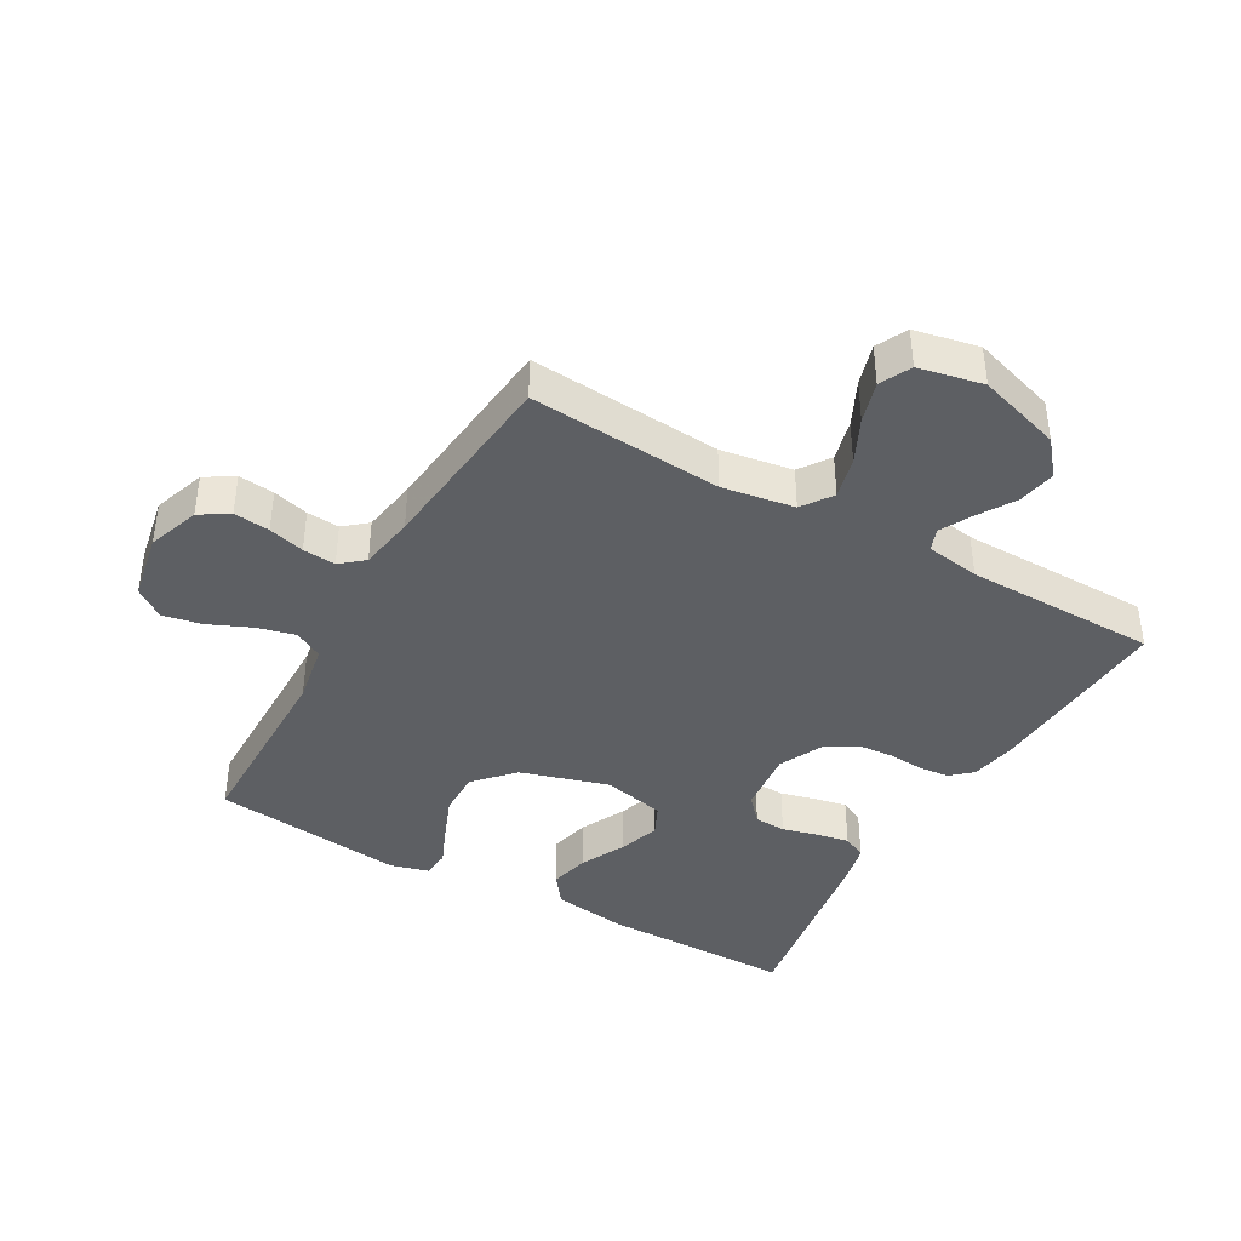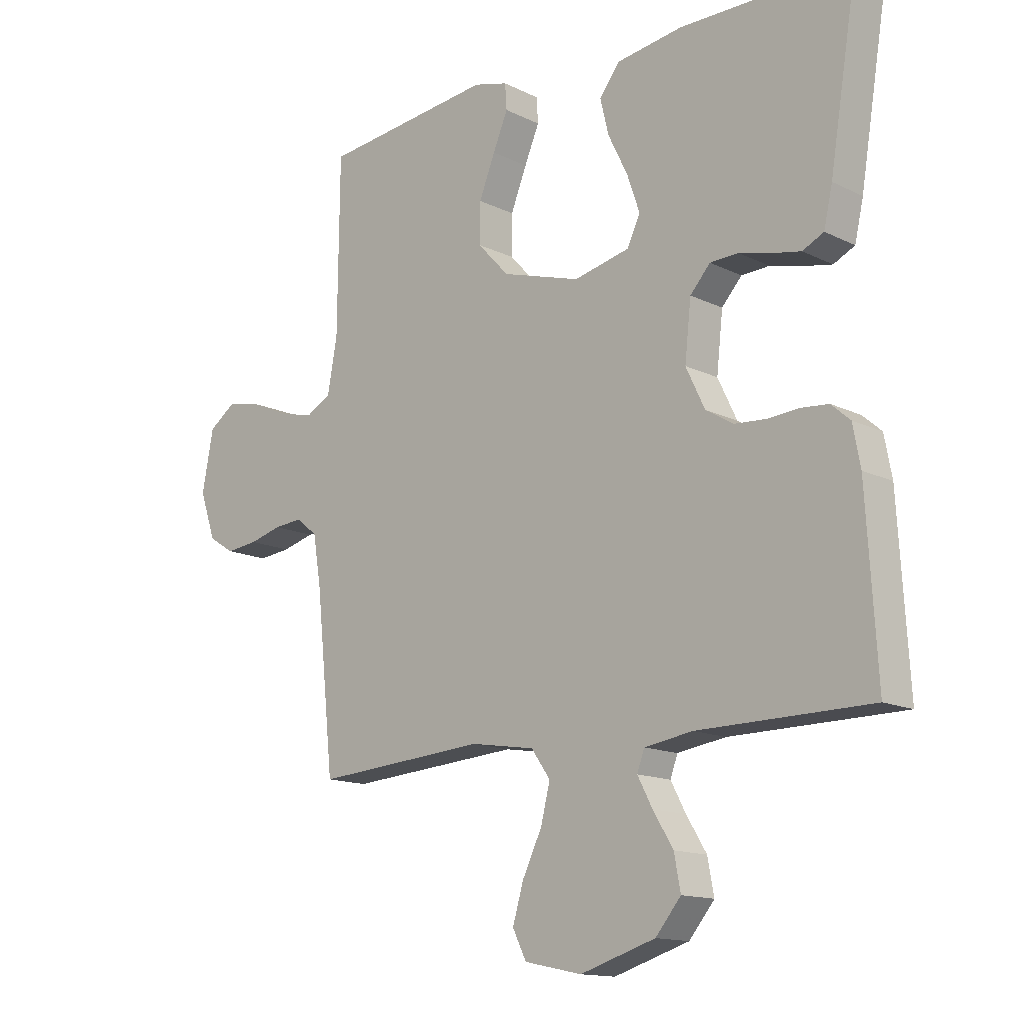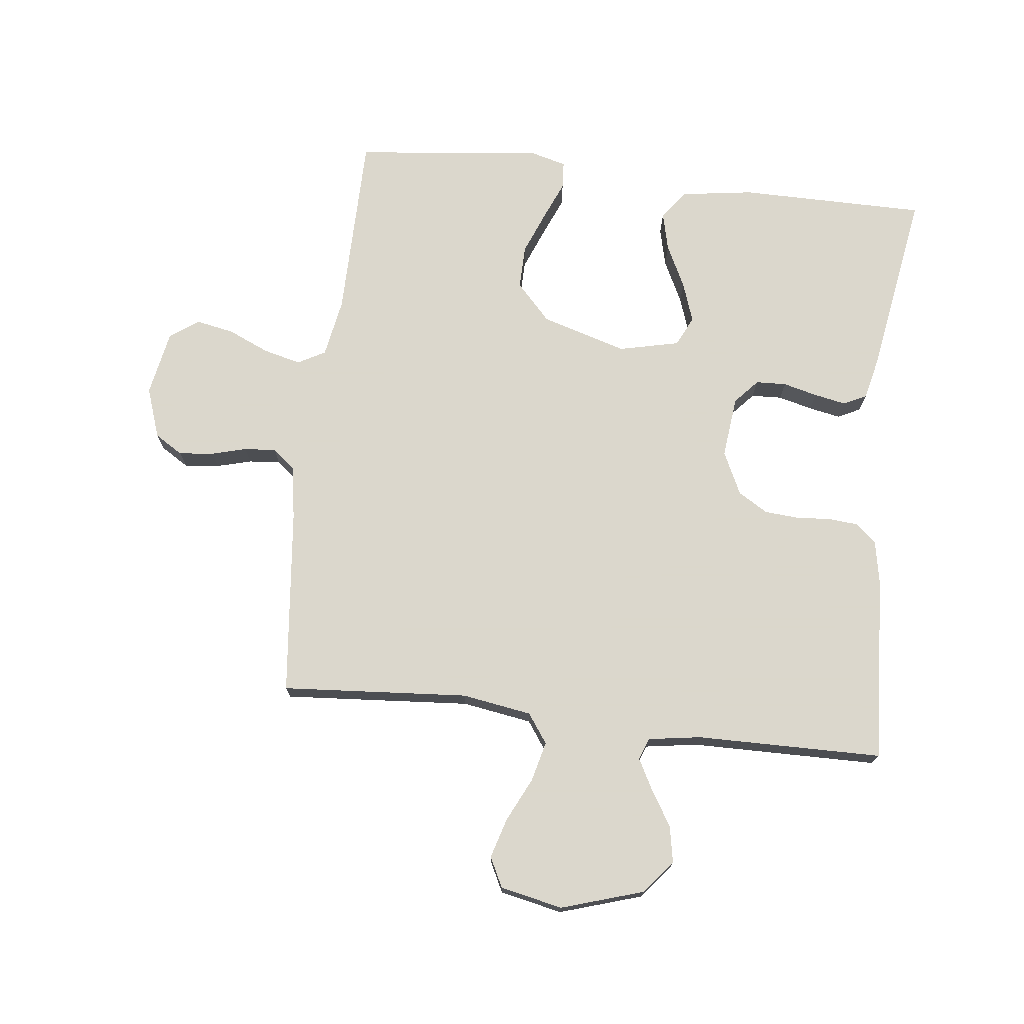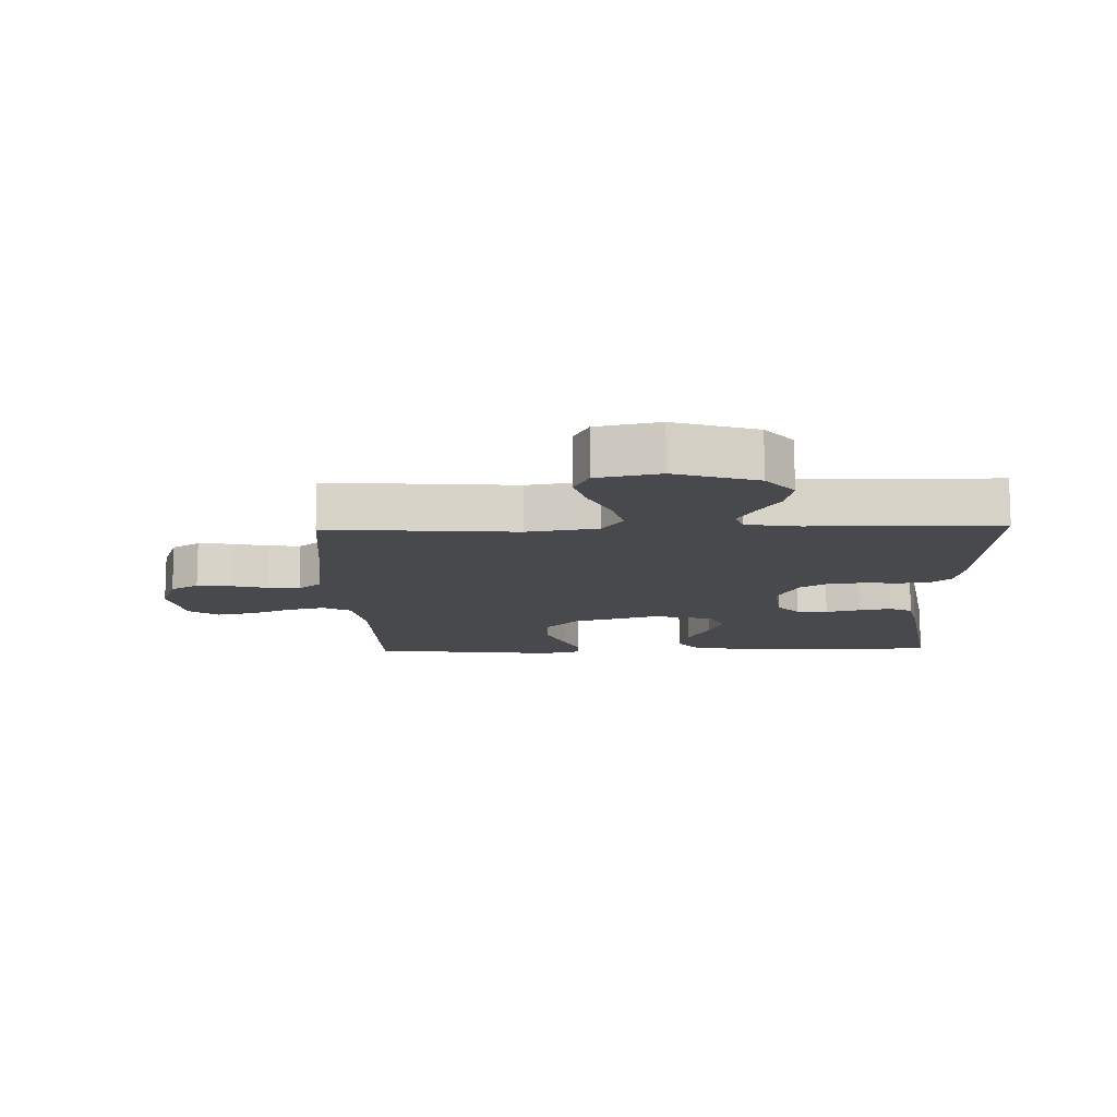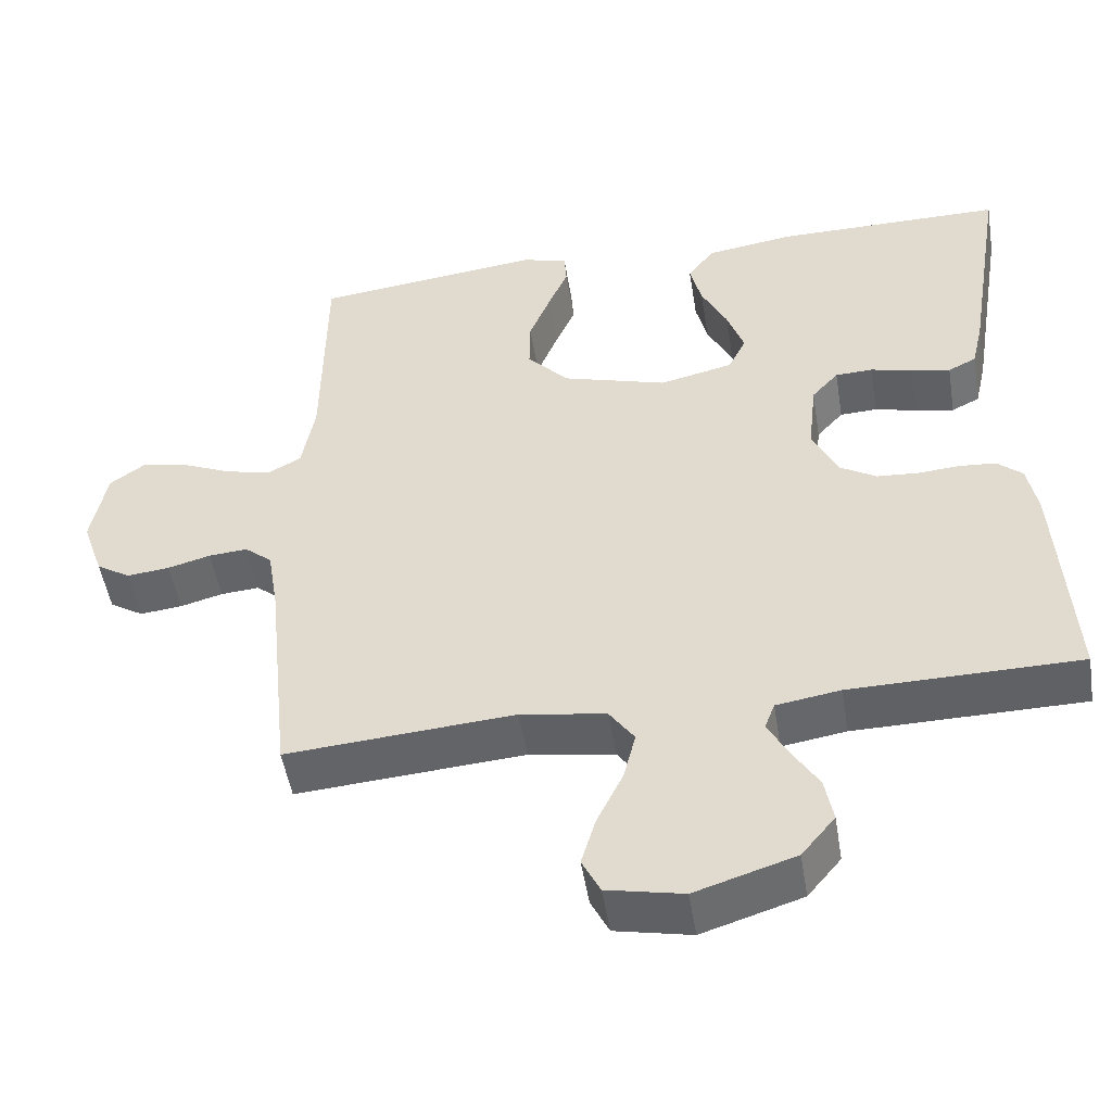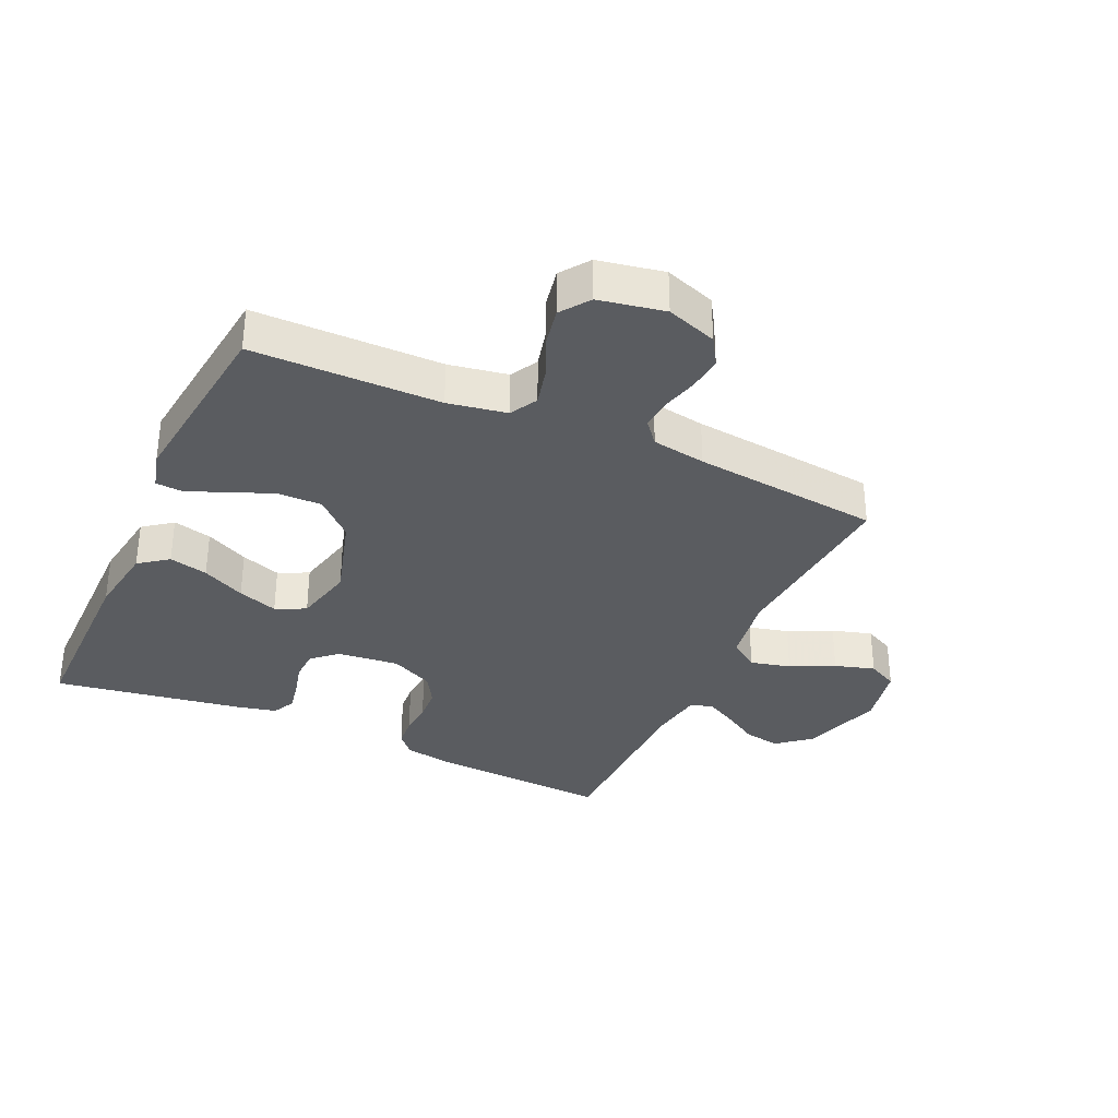
<metadata>
{"format":"obj","ext":"obj","renderer":"f3d","projection":"perspective","resolution":1024,"background":"white","views":[{"elev":-40.4,"azim":150.4,"up":"+Y"},{"elev":-14.1,"azim":-137.0,"up":"+Z"},{"elev":73.4,"azim":-173.4,"up":"+Y"},{"elev":-12.4,"azim":-178.5,"up":"+Y"},{"elev":-50.2,"azim":-170.8,"up":"+Z"},{"elev":-33.6,"azim":65.3,"up":"+Y"}]}
</metadata>
<code>
v 0.5 0.07 0.5
v 0.503 0.07 0.2
v 0.52 0.07 0.106
v 0.564 0.07 0.082
v 0.624 0.07 0.097
v 0.69 0.07 0.126
v 0.751 0.07 0.138
v 0.797 0.07 0.105
v 0.817 0.07 0
v 0.789 0.07 -0.081
v 0.744 0.07 -0.109
v 0.688 0.07 -0.103
v 0.632 0.07 -0.088
v 0.581 0.07 -0.084
v 0.545 0.07 -0.114
v 0.531 0.07 -0.2
v 0.5 0.07 -0.5
v 0.2 0.07 -0.478
v 0.088 0.07 -0.496
v 0.055 0.07 -0.543
v 0.071 0.07 -0.607
v 0.105 0.07 -0.677
v 0.124 0.07 -0.741
v 0.1 0.07 -0.789
v 0 0.07 -0.81
v -0.131 0.07 -0.769
v -0.175 0.07 -0.716
v -0.164 0.07 -0.657
v -0.129 0.07 -0.6
v -0.103 0.07 -0.551
v -0.116 0.07 -0.516
v -0.2 0.07 -0.503
v -0.5 0.07 -0.5
v -0.482 0.07 -0.2
v -0.469 0.07 -0.131
v -0.436 0.07 -0.102
v -0.388 0.07 -0.098
v -0.334 0.07 -0.102
v -0.279 0.07 -0.098
v -0.231 0.07 -0.069
v -0.198 0.07 0
v -0.209 0.07 0.099
v -0.244 0.07 0.138
v -0.293 0.07 0.14
v -0.348 0.07 0.126
v -0.399 0.07 0.116
v -0.436 0.07 0.134
v -0.451 0.07 0.2
v -0.5 0.07 0.5
v -0.2 0.07 0.501
v -0.084 0.07 0.484
v -0.049 0.07 0.438
v -0.064 0.07 0.376
v -0.098 0.07 0.307
v -0.12 0.07 0.243
v -0.097 0.07 0.195
v 0 0.07 0.173
v 0.137 0.07 0.214
v 0.192 0.07 0.273
v 0.191 0.07 0.343
v 0.163 0.07 0.413
v 0.137 0.07 0.474
v 0.14 0.07 0.518
v 0.2 0.07 0.534
v 0.5 0 0.5
v 0.503 0 0.2
v 0.52 0 0.106
v 0.564 0 0.082
v 0.624 0 0.097
v 0.69 0 0.126
v 0.751 0 0.138
v 0.797 0 0.105
v 0.817 0 0
v 0.789 0 -0.081
v 0.744 0 -0.109
v 0.688 0 -0.103
v 0.632 0 -0.088
v 0.581 0 -0.084
v 0.545 0 -0.114
v 0.531 0 -0.2
v 0.5 0 -0.5
v 0.2 0 -0.478
v 0.088 0 -0.496
v 0.055 0 -0.543
v 0.071 0 -0.607
v 0.105 0 -0.677
v 0.124 0 -0.741
v 0.1 0 -0.789
v 0 0 -0.81
v -0.131 0 -0.769
v -0.175 0 -0.716
v -0.164 0 -0.657
v -0.129 0 -0.6
v -0.103 0 -0.551
v -0.116 0 -0.516
v -0.2 0 -0.503
v -0.5 0 -0.5
v -0.482 0 -0.2
v -0.469 0 -0.131
v -0.436 0 -0.102
v -0.388 0 -0.098
v -0.334 0 -0.102
v -0.279 0 -0.098
v -0.231 0 -0.069
v -0.198 0 0
v -0.209 0 0.099
v -0.244 0 0.138
v -0.293 0 0.14
v -0.348 0 0.126
v -0.399 0 0.116
v -0.436 0 0.134
v -0.451 0 0.2
v -0.5 0 0.5
v -0.2 0 0.501
v -0.084 0 0.484
v -0.049 0 0.438
v -0.064 0 0.376
v -0.098 0 0.307
v -0.12 0 0.243
v -0.097 0 0.195
v 0 0 0.173
v 0.137 0 0.214
v 0.192 0 0.273
v 0.191 0 0.343
v 0.163 0 0.413
v 0.137 0 0.474
v 0.14 0 0.518
v 0.2 0 0.534
f 64 1 2
f 63 64 2
f 62 63 2
f 61 62 2
f 60 61 2 3
f 59 60 3
f 58 59 3 4
f 57 58 4
f 52 53 54
f 51 52 54
f 50 51 54
f 49 50 54
f 48 49 54
f 47 48 54
f 46 47 54
f 45 46 54
f 44 45 54
f 43 44 54 55
f 42 43 55 56
f 36 37 38
f 35 36 38
f 34 35 38
f 33 34 38
f 32 33 38
f 31 32 38 39
f 27 28 29
f 26 27 29
f 25 26 29
f 24 25 29
f 23 24 29
f 22 23 29
f 21 22 29
f 20 21 29 30
f 19 20 30 31
f 16 17 18
f 31 39 40
f 19 31 40
f 18 19 40
f 16 18 40
f 15 16 40
f 11 12 13
f 10 11 13
f 9 10 13
f 8 9 13
f 7 8 13
f 6 7 13
f 5 6 13
f 4 5 13 14
f 41 42 56 57
f 40 41 57
f 15 40 57
f 14 15 57
f 4 14 57
f 66 65 128
f 66 128 127
f 66 127 126
f 66 126 125
f 67 66 125 124
f 67 124 123
f 68 67 123 122
f 68 122 121
f 118 117 116
f 118 116 115
f 118 115 114
f 118 114 113
f 118 113 112
f 118 112 111
f 118 111 110
f 118 110 109
f 118 109 108
f 119 118 108 107
f 120 119 107 106
f 102 101 100
f 102 100 99
f 102 99 98
f 102 98 97
f 102 97 96
f 103 102 96 95
f 93 92 91
f 93 91 90
f 93 90 89
f 93 89 88
f 93 88 87
f 93 87 86
f 93 86 85
f 94 93 85 84
f 95 94 84 83
f 82 81 80
f 104 103 95
f 104 95 83
f 104 83 82
f 104 82 80
f 104 80 79
f 77 76 75
f 77 75 74
f 77 74 73
f 77 73 72
f 77 72 71
f 77 71 70
f 77 70 69
f 78 77 69 68
f 121 120 106 105
f 121 105 104
f 121 104 79
f 121 79 78
f 121 78 68
f 1 65 66 2
f 2 66 67 3
f 3 67 68 4
f 4 68 69 5
f 5 69 70 6
f 6 70 71 7
f 7 71 72 8
f 8 72 73 9
f 9 73 74 10
f 10 74 75 11
f 11 75 76 12
f 12 76 77 13
f 13 77 78 14
f 14 78 79 15
f 15 79 80 16
f 16 80 81 17
f 17 81 82 18
f 18 82 83 19
f 19 83 84 20
f 20 84 85 21
f 21 85 86 22
f 22 86 87 23
f 23 87 88 24
f 24 88 89 25
f 25 89 90 26
f 26 90 91 27
f 27 91 92 28
f 28 92 93 29
f 29 93 94 30
f 30 94 95 31
f 31 95 96 32
f 32 96 97 33
f 33 97 98 34
f 34 98 99 35
f 35 99 100 36
f 36 100 101 37
f 37 101 102 38
f 38 102 103 39
f 39 103 104 40
f 40 104 105 41
f 41 105 106 42
f 42 106 107 43
f 43 107 108 44
f 44 108 109 45
f 45 109 110 46
f 46 110 111 47
f 47 111 112 48
f 48 112 113 49
f 49 113 114 50
f 50 114 115 51
f 51 115 116 52
f 52 116 117 53
f 53 117 118 54
f 54 118 119 55
f 55 119 120 56
f 56 120 121 57
f 57 121 122 58
f 58 122 123 59
f 59 123 124 60
f 60 124 125 61
f 61 125 126 62
f 62 126 127 63
f 63 127 128 64
f 64 128 65 1

</code>
